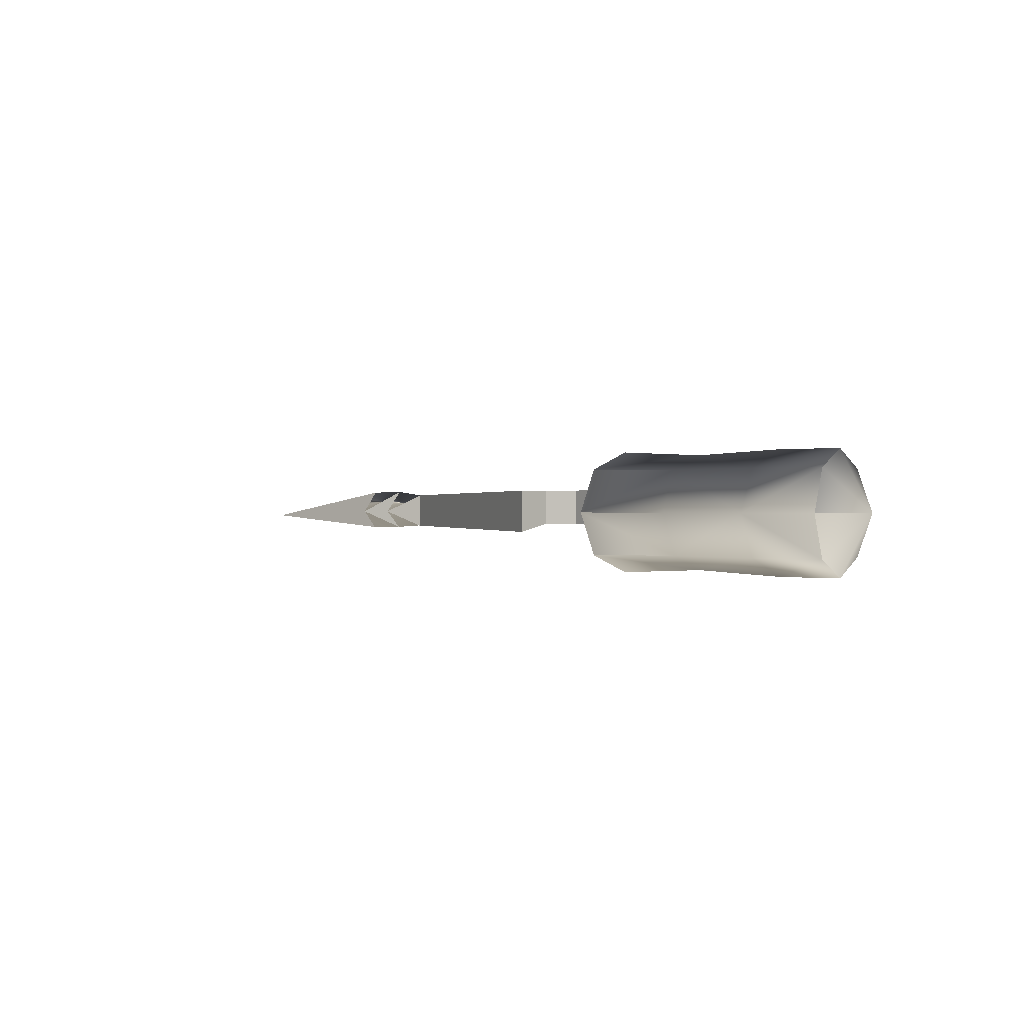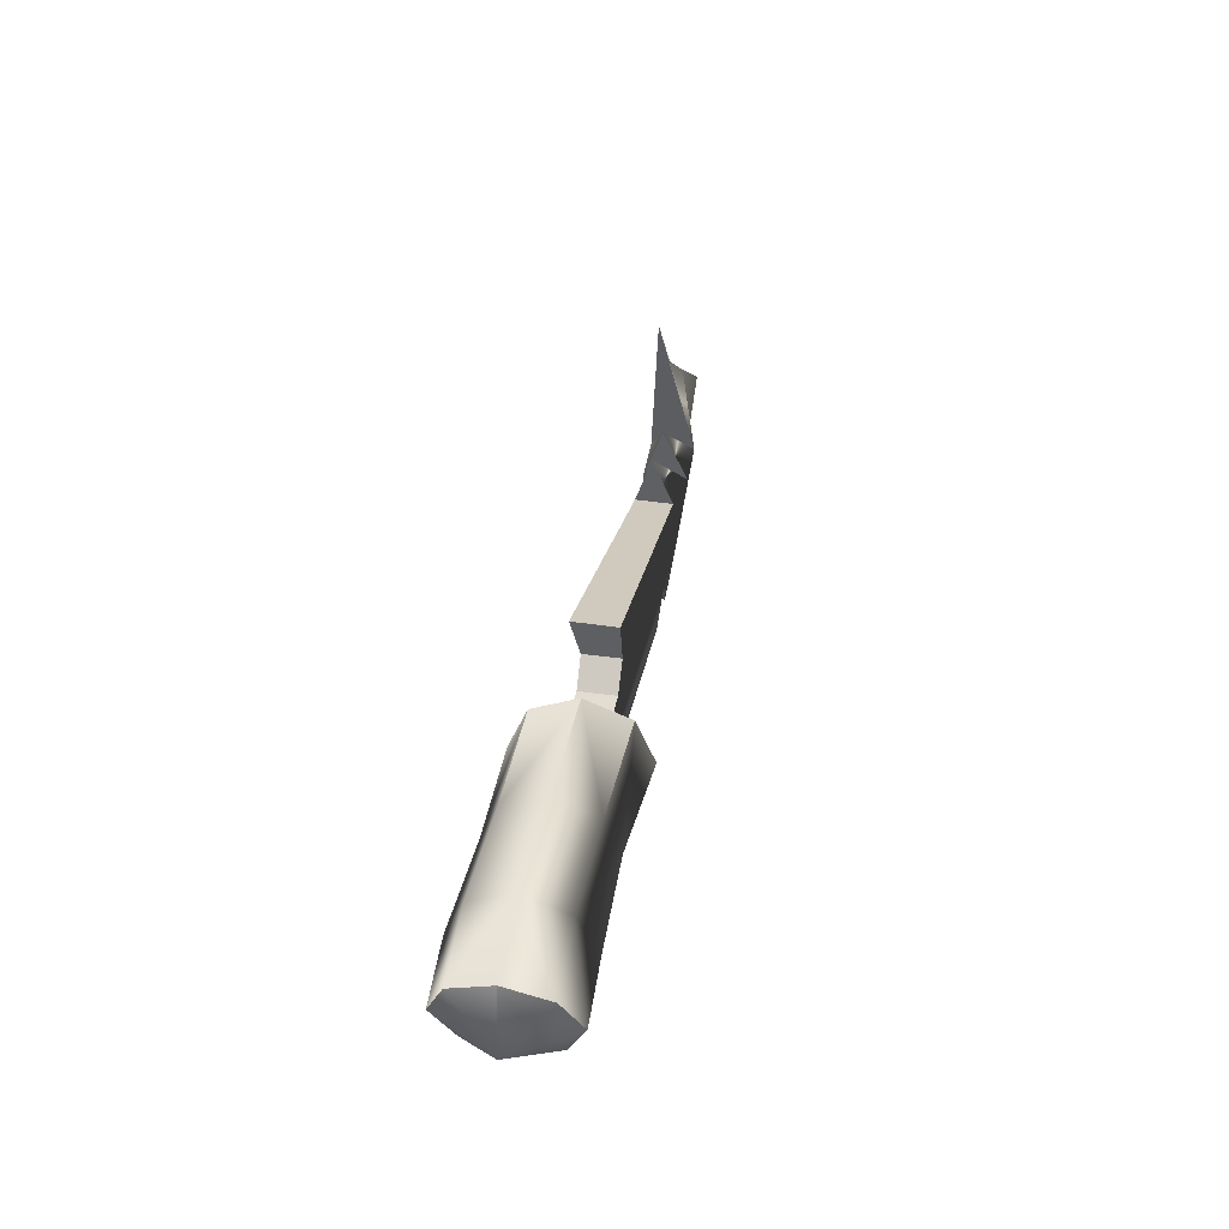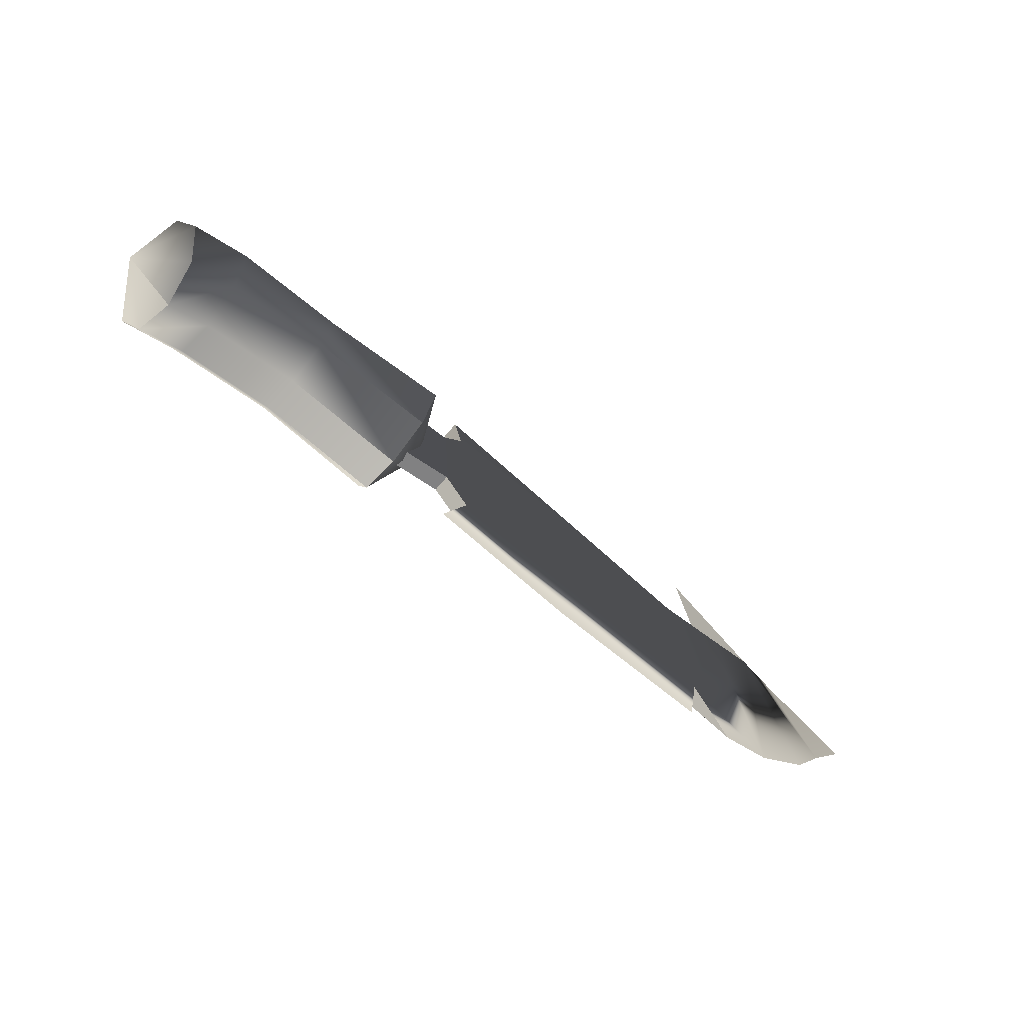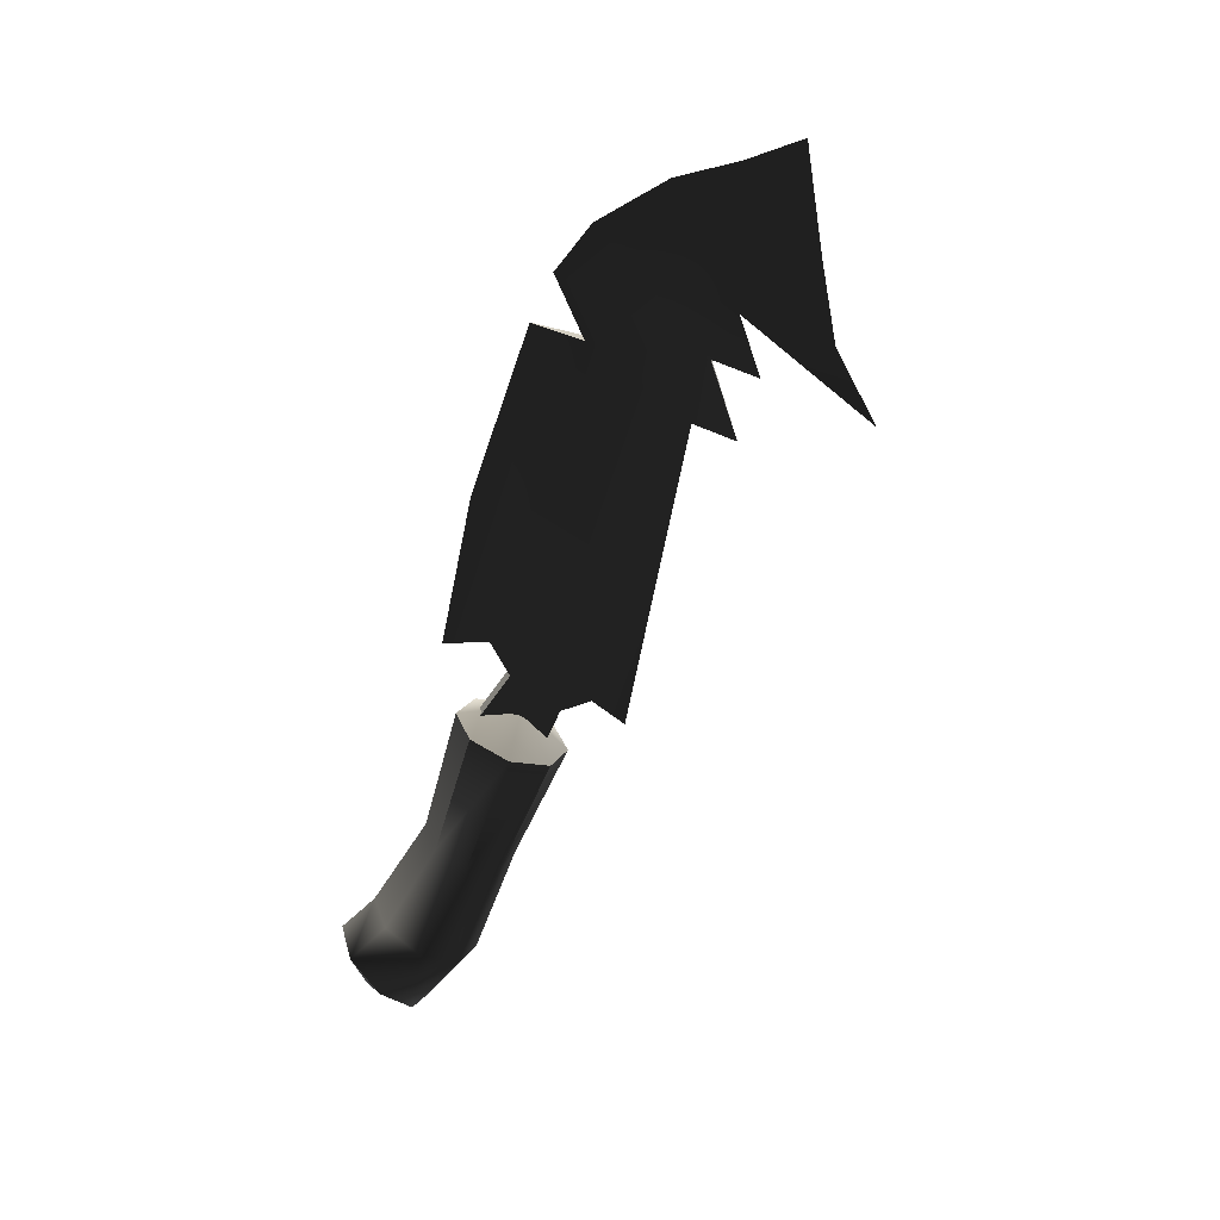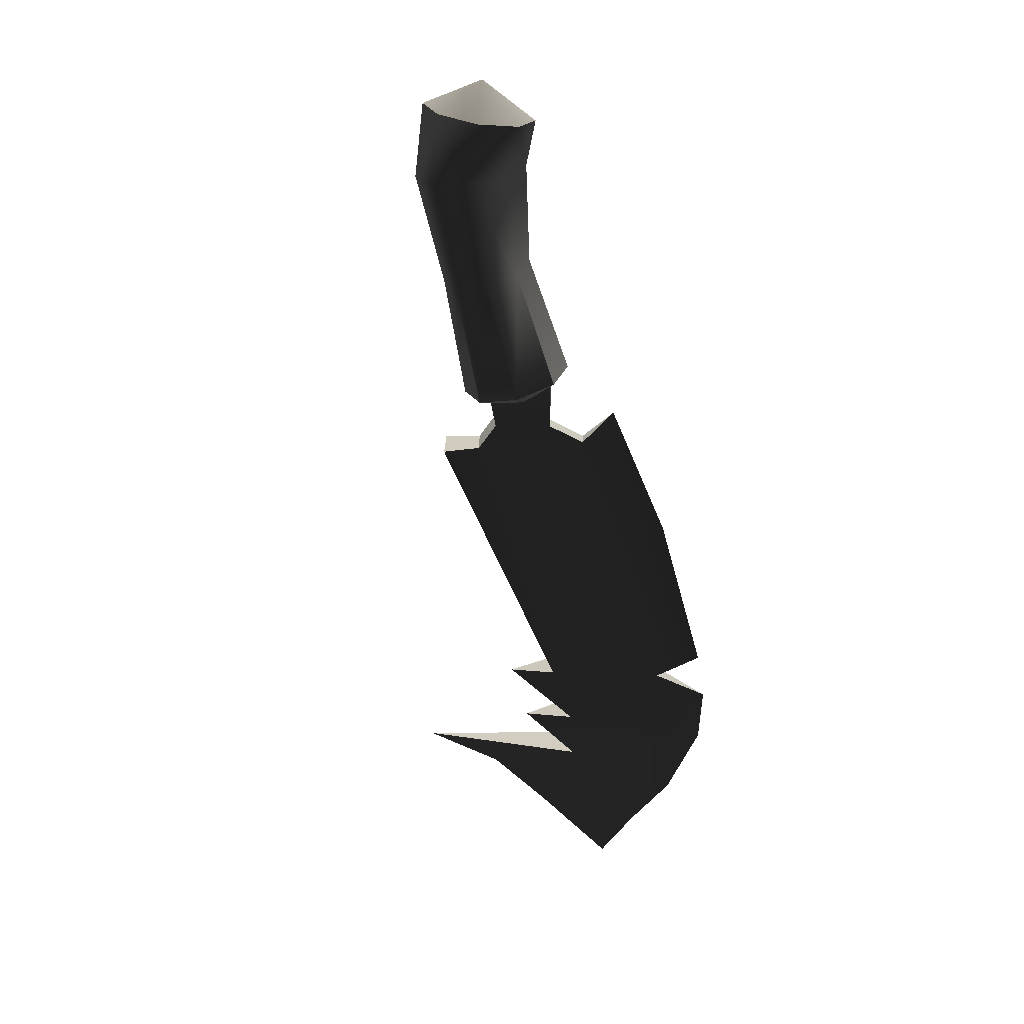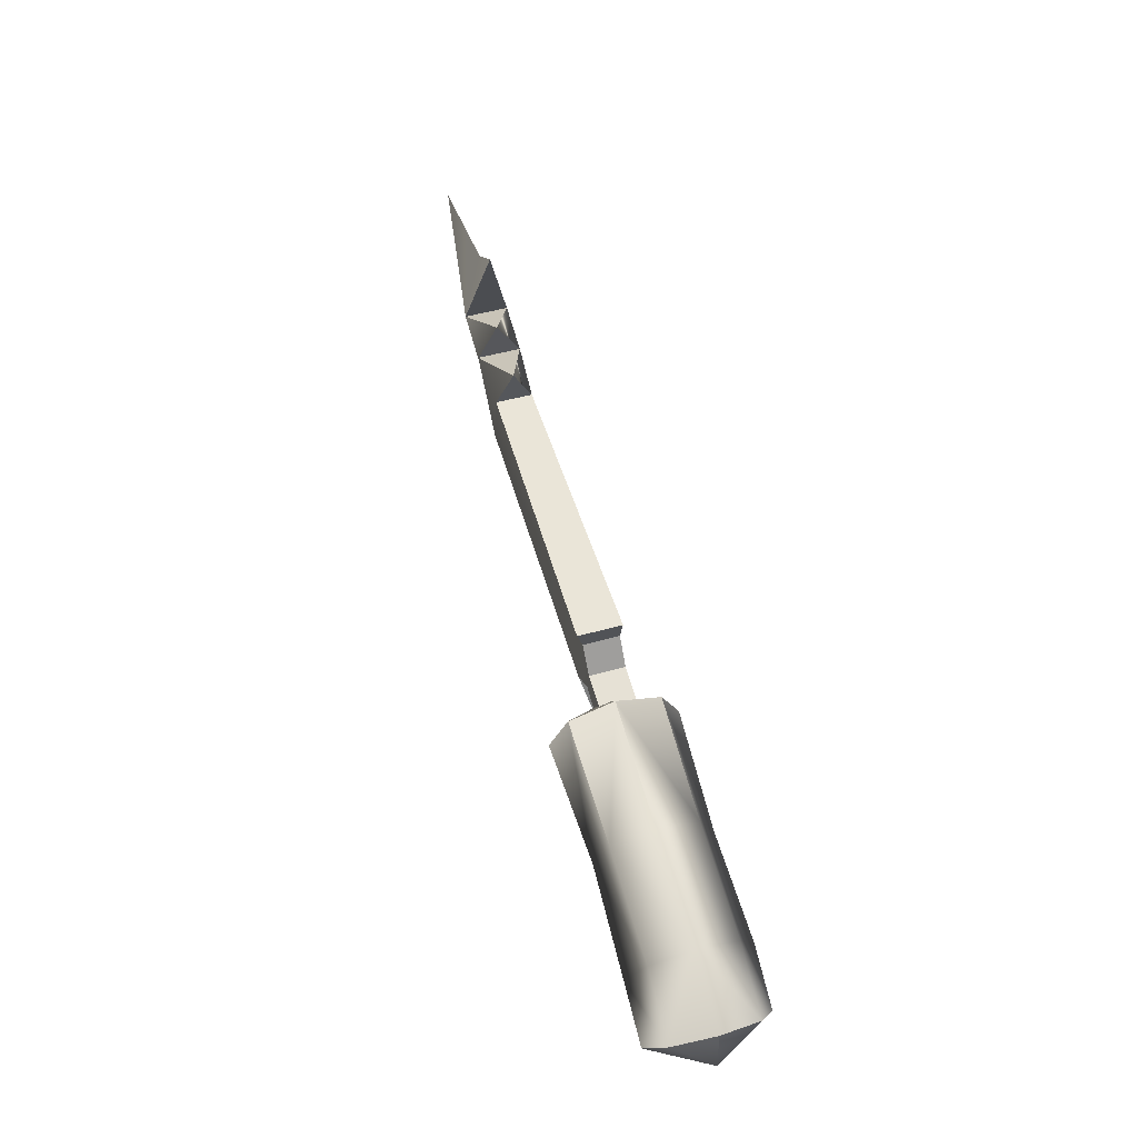
<metadata>
{"format":"obj","ext":"obj","renderer":"f3d","projection":"perspective","resolution":1024,"background":"white","views":[{"elev":0.2,"azim":-122.9,"up":"+Z"},{"elev":32.1,"azim":-79.6,"up":"+Y"},{"elev":-67.0,"azim":-39.7,"up":"+Y"},{"elev":-67.1,"azim":69.7,"up":"+Z"},{"elev":-65.4,"azim":-75.5,"up":"+Z"},{"elev":60.1,"azim":-106.1,"up":"+Y"}]}
</metadata>
<code>
v 0.3258 0.08476 0.00044
v 0.3365 0.005141 -0.02848
v 0.3363 0.003434 0.03281
v -0.2528 -0.1409 0.07464
v -0.2528 -0.0736 0.1056
v -0.4606 -0.0736 0.09549
v -0.11 -0.1628 0.01435
v -0.1097 -0.1607 -0.01546
v -0.1459 -0.2278 0.0003276
v -0.11 -0.1628 0.01435
v -0.1554 -0.1125 0.0157
v -0.1551 -0.1105 -0.01442
v -0.1097 -0.1607 -0.01546
v -0.1554 -0.1125 0.0157
v -0.2581 -0.1396 0.01569
v -0.2578 -0.1375 -0.01396
v -0.1551 -0.1105 -0.01442
v 0.3978 -0.1887 0.01077
v 0.3912 -0.2711 0.000317
v 0.3981 -0.1866 -0.01987
v 0.3978 -0.1887 0.01077
v 0.3981 -0.1866 -0.01987
v 0.474 -0.2637 0.0003111
v -0.1624 0.08507 -0.03437
v -0.1484 0.02387 -0.02096
v -0.1484 0.02313 0.03876
v -0.1625 0.08314 0.03814
v -0.1484 0.02313 0.03876
v -0.1484 0.02387 -0.02096
v -0.1824 -0.01666 -0.02052
v -0.1824 -0.01739 0.03862
v -0.2433 -0.02019 -0.01959
v -0.2436 -0.02297 0.03917
v -0.1824 -0.01739 0.03862
v -0.1824 -0.01666 -0.02052
v 0.4217 0.2711 -0.007122
v 0.5177 0.01007 -0.03319
v 0.5176 0.008141 0.03933
v 0.5177 0.01007 -0.03319
v 0.4294 0.08063 0.0003204
v 0.5176 0.008141 0.03933
v 0.4294 0.08063 0.0003204
v 0.4392 -0.004441 -0.03225
v 0.4391 -0.006371 0.04027
v 0.4392 -0.004441 -0.03225
v 0.3258 0.08476 0.00044
v 0.4391 -0.006371 0.04027
v 0.3365 0.005141 -0.02848
v -0.1624 0.08507 -0.03437
v -0.1625 0.08314 0.03814
v 0.3363 0.003434 0.03281
v -0.2528 -0.006337 0.07464
v -0.2056 -0.0736 0
v -0.2528 0.02152 0
v -0.2528 -0.006337 -0.07464
v -0.2528 -0.0736 -0.1056
v -0.2528 -0.0736 0.1056
v -0.2528 -0.1409 0.07464
v -0.2528 -0.1687 0
v -0.2528 -0.1409 -0.07464
v -0.7317 -0.1322 -0.1011
v -0.7048 -0.1947 -0.07015
v -0.7824 -0.151 0
v -0.6937 -0.2205 0
v -0.7697 -0.04386 0
v -0.7585 -0.06974 -0.07015
v -0.7585 -0.06974 0.07015
v -0.7317 -0.1322 0.1011
v -0.7697 -0.04386 0
v -0.7048 -0.1947 0.07015
v -0.6937 -0.2205 0
v -0.2578 -0.1375 -0.01396
v -0.2433 -0.02019 -0.01959
v -0.1824 -0.01666 -0.02052
v -0.1551 -0.1105 -0.01442
v -0.1484 0.02387 -0.02096
v -0.1097 -0.1607 -0.01546
v -0.11 -0.1628 0.01435
v -0.1459 -0.2278 0.0003276
v 0.1034 -0.2649 0.0003276
v 0.3912 -0.2711 0.000317
v 0.3981 -0.1866 -0.01987
v 0.3365 0.005141 -0.02848
v -0.1624 0.08507 -0.03437
v 0.3978 -0.1887 0.01077
v 0.3363 0.003434 0.03281
v -0.1625 0.08314 0.03814
v -0.1484 0.02313 0.03876
v 0.5628 -0.2347 0.0002975
v 0.6625 -0.1511 0.0002691
v 0.5176 0.008141 0.03933
v 0.4391 -0.006371 0.04027
v -0.1554 -0.1125 0.0157
v -0.1824 -0.01739 0.03862
v -0.2581 -0.1396 0.01569
v -0.2436 -0.02297 0.03917
v 0.3258 0.08476 0.00044
v 0.474 -0.2637 0.0003111
v 0.4392 -0.004441 -0.03225
v 0.4294 0.08063 0.0003204
v 0.5177 0.01007 -0.03319
v 0.629 0.0975 0.0006587
v 0.7824 0.01146 0.004167
v 0.721 -0.06411 0.0002386
v 0.5153 0.1657 -0.003513
v 0.4217 0.2711 -0.007122
v -0.2528 -0.0736 -0.1056
v -0.2528 -0.1409 -0.07464
v -0.4606 -0.128 -0.07047
v -0.6385 -0.09233 0.1011
v -0.7317 -0.1322 0.1011
v -0.7048 -0.1947 0.07015
v -0.6282 -0.1589 0.07015
v -0.6937 -0.2205 0
v -0.6239 -0.1865 0
v -0.7048 -0.1947 -0.07015
v -0.6282 -0.1589 -0.07015
v -0.6385 -0.09233 -0.1011
v -0.4606 -0.0736 -0.09549
v -0.2528 -0.1409 -0.07464
v -0.2528 -0.1687 0
v -0.4606 -0.1506 0
v -0.4606 -0.128 0.07047
v -0.6489 -0.02576 0.07015
v -0.2528 -0.1687 0
v -0.2528 -0.1409 0.07464
v -0.7585 -0.06974 -0.07015
v -0.7697 -0.04386 0
v -0.6532 0.001809 0
v -0.7585 -0.06974 0.07015
v -0.4606 -0.01917 0.07047
v -0.2528 -0.006337 0.07464
v -0.2528 -0.0736 0.1056
v -0.4606 0.003376 0
v -0.2528 0.02152 0
v -0.2528 -0.006337 0.07464
v -0.2528 -0.006337 -0.07464
v -0.2528 -0.0736 -0.1056
v -0.4606 -0.01917 -0.07047
v -0.6489 -0.02576 -0.07015
v -0.2528 0.02152 0
v -0.2528 -0.006337 -0.07464
v -0.7317 -0.1322 -0.1011
g 6OR_LEATHERWORKING_SKINNINGKNIFE03
o 6OR_LEATHERWORKING_SKINNINGKNIFE030
f 1 2 3
f 4 5 6
f 7 8 9
f 10 11 12
f 12 13 10
f 14 15 16
f 16 17 14
f 18 19 20
f 21 22 23
f 24 25 26
f 26 27 24
f 28 29 30
f 30 31 28
f 32 33 34
f 34 35 32
f 36 37 38
f 39 40 41
f 42 43 44
f 45 46 47
f 48 49 50
f 50 51 48
f 52 53 54
f 55 54 53
f 56 55 53
f 57 53 52
f 58 53 57
f 59 53 58
f 59 60 53
f 60 56 53
f 61 62 63
f 62 64 63
f 65 66 63
f 66 61 63
f 67 63 68
f 69 63 67
f 70 63 71
f 68 63 70
f 72 73 74
f 74 75 72
f 74 76 77
f 77 75 74
f 78 79 80
f 81 80 79
f 79 77 81
f 77 82 81
f 82 77 76
f 76 83 82
f 83 76 84
f 78 81 85
f 80 81 78
f 86 87 88
f 89 90 91
f 92 89 91
f 89 92 85
f 86 85 92
f 78 85 86
f 86 88 78
f 93 78 88
f 88 94 93
f 95 93 94
f 94 96 95
f 92 97 86
f 85 98 89
f 99 89 98
f 98 82 99
f 97 99 82
f 82 83 97
f 91 100 92
f 99 100 101
f 101 89 99
f 89 101 90
f 101 102 103
f 103 104 101
f 90 101 104
f 90 104 91
f 102 101 105
f 105 101 106
f 105 106 91
f 102 105 91
f 102 91 104
f 104 103 102
f 107 108 109
f 110 111 112
f 112 113 110
f 113 112 114
f 114 115 113
f 115 114 116
f 116 117 115
f 118 117 116
f 109 117 118
f 118 119 109
f 109 119 107
f 115 117 109
f 109 120 121
f 121 122 109
f 109 122 115
f 115 122 123
f 123 113 115
f 113 123 6
f 6 110 113
f 124 110 6
f 125 126 123
f 123 122 125
f 6 123 4
f 127 128 129
f 129 128 130
f 130 124 129
f 124 130 111
f 111 110 124
f 129 124 131
f 6 131 124
f 132 131 6
f 6 133 132
f 131 134 129
f 135 134 131
f 131 136 135
f 137 138 119
f 119 139 137
f 140 139 119
f 119 118 140
f 141 142 139
f 139 134 141
f 129 134 139
f 139 140 129
f 129 140 127
f 127 140 118
f 118 143 127
f 116 143 118

</code>
